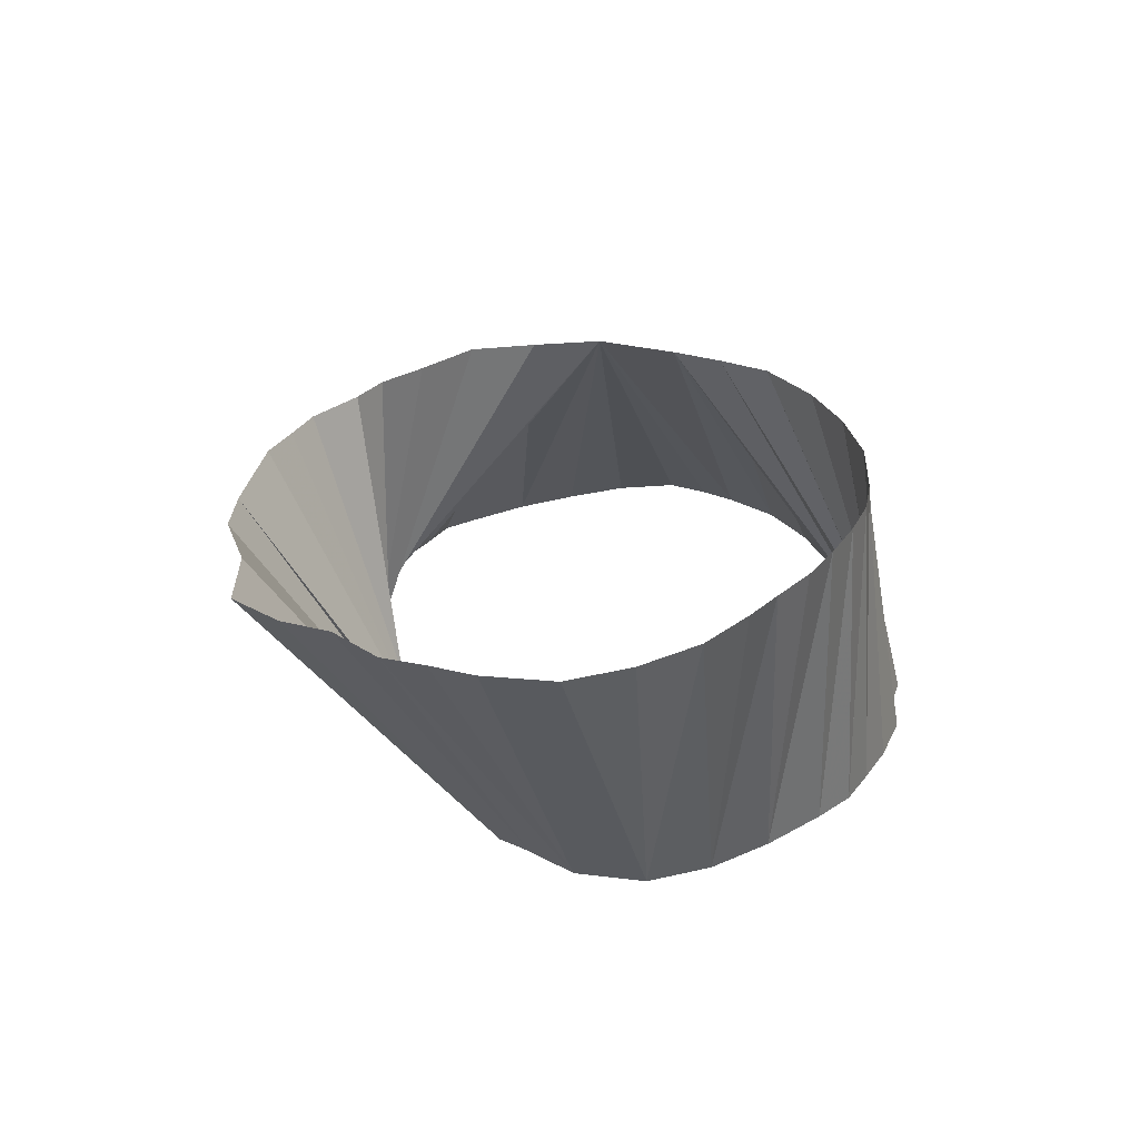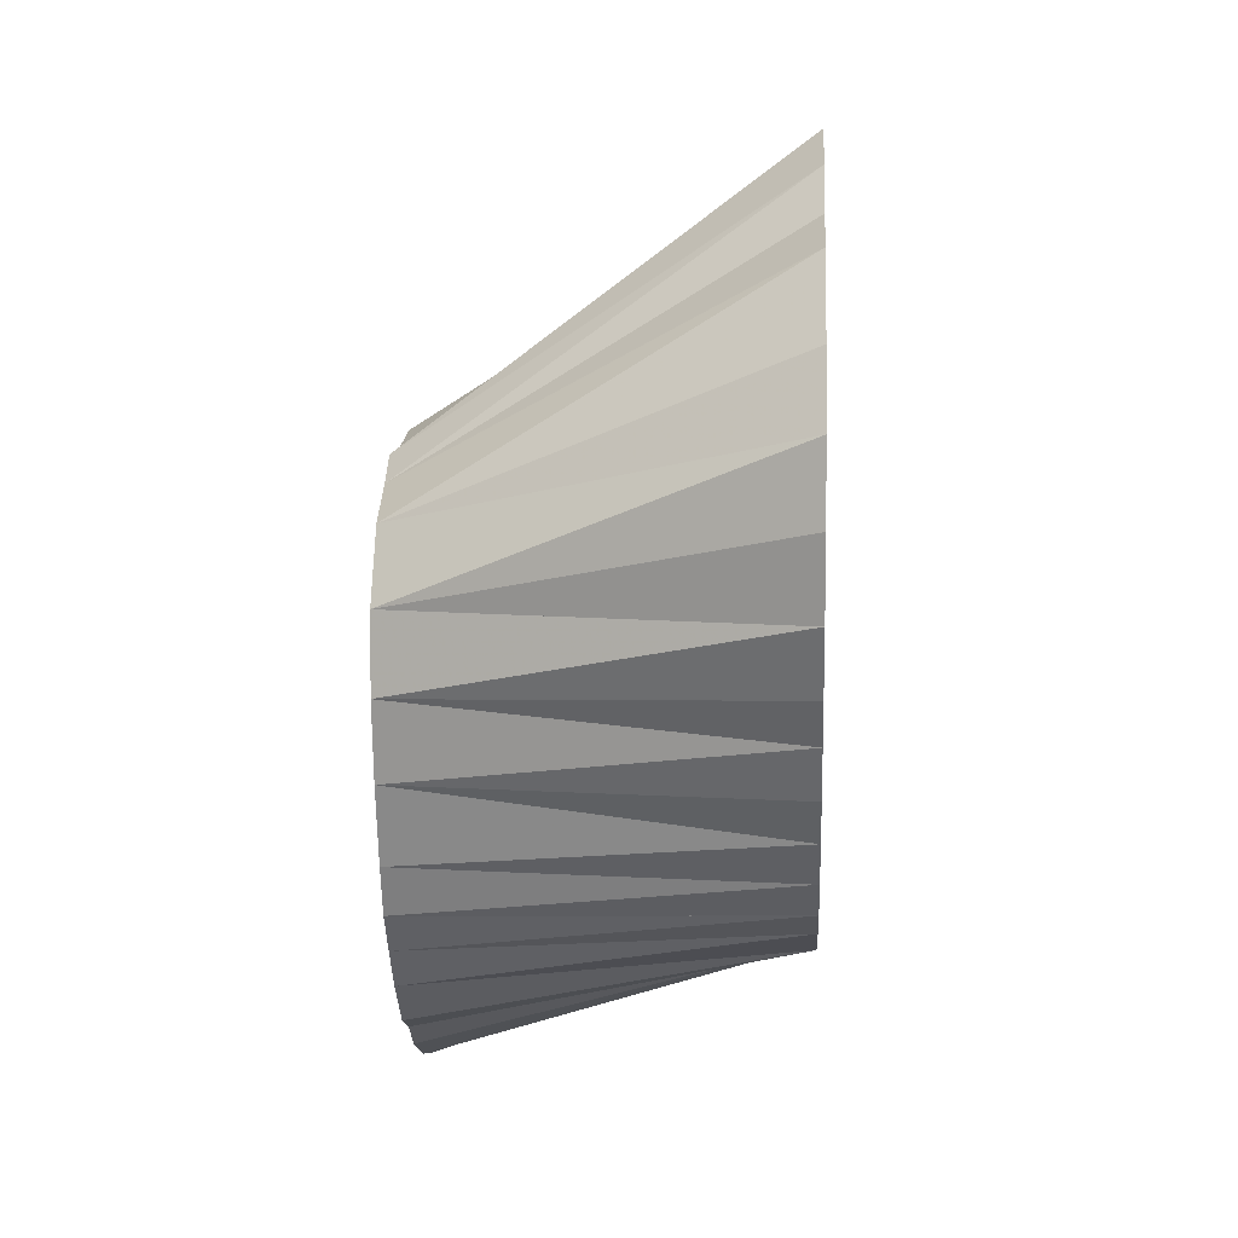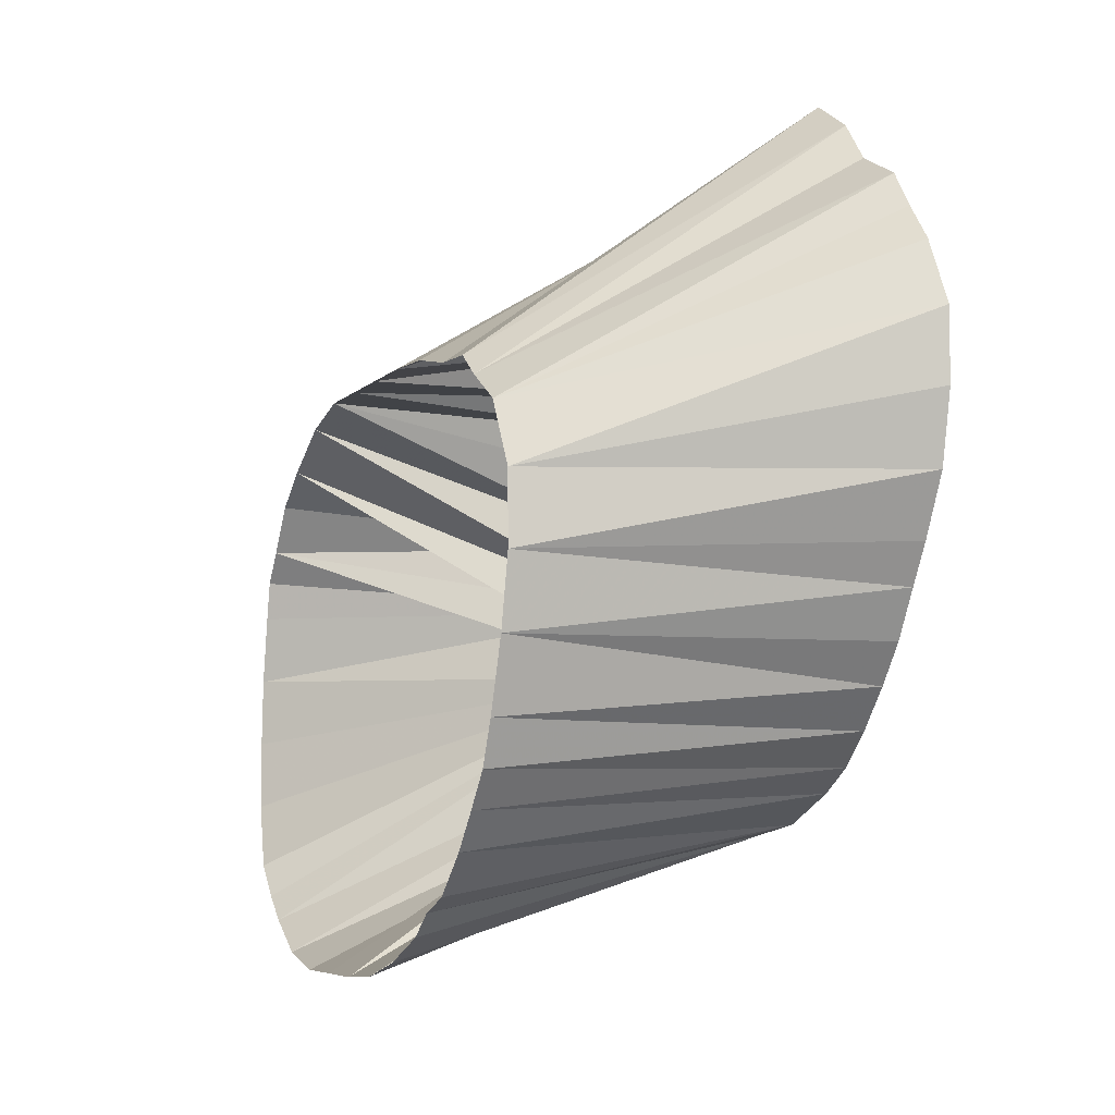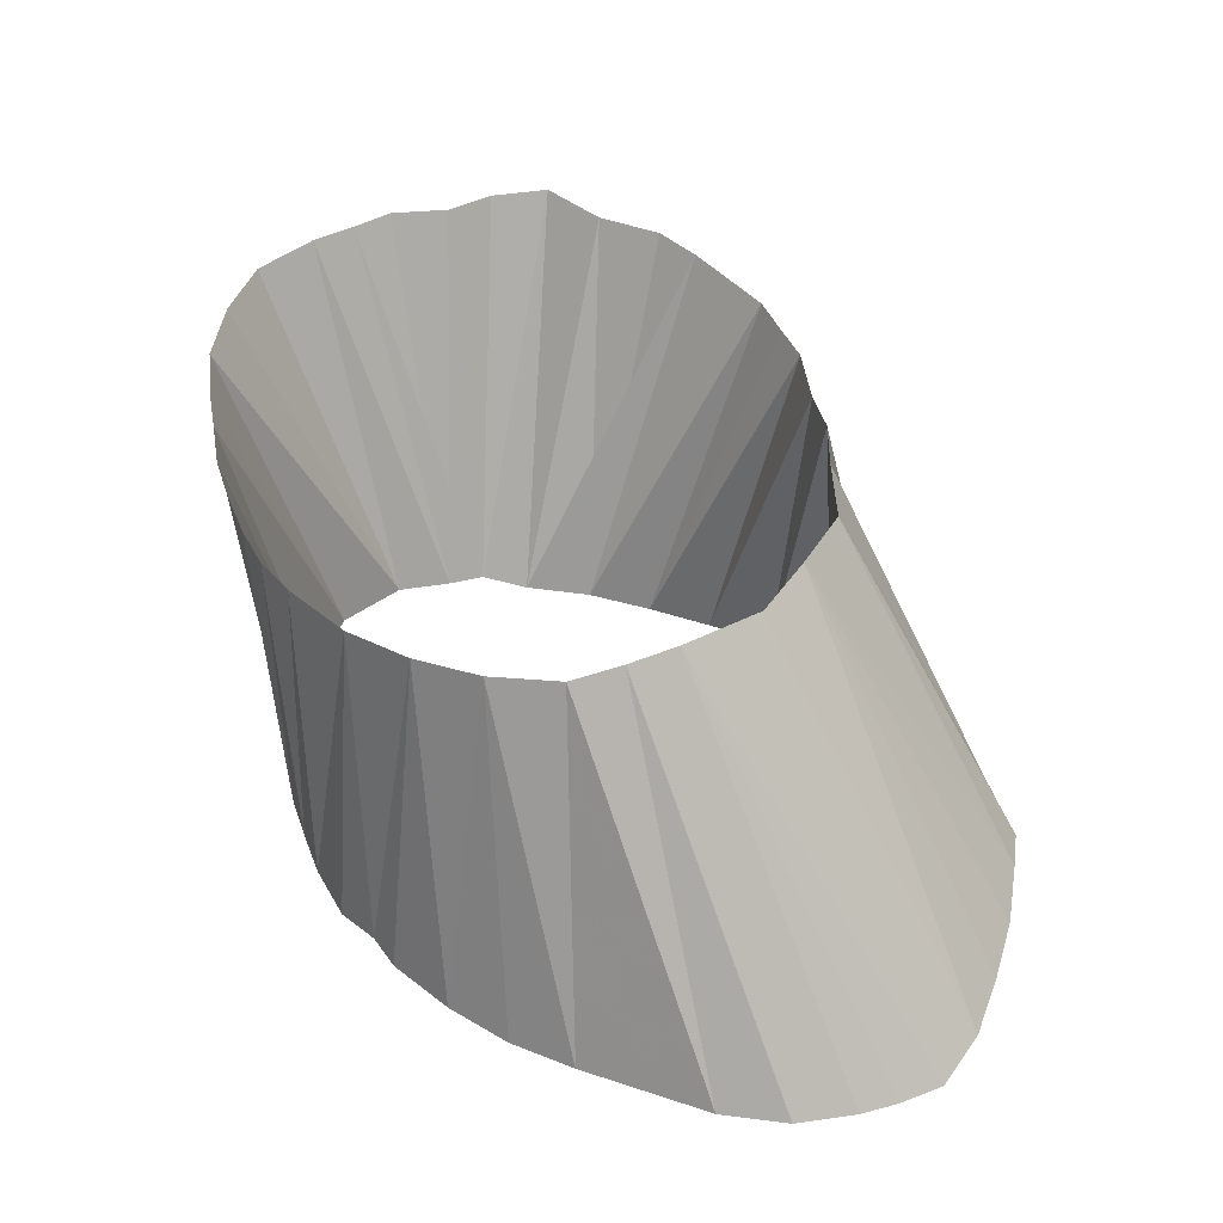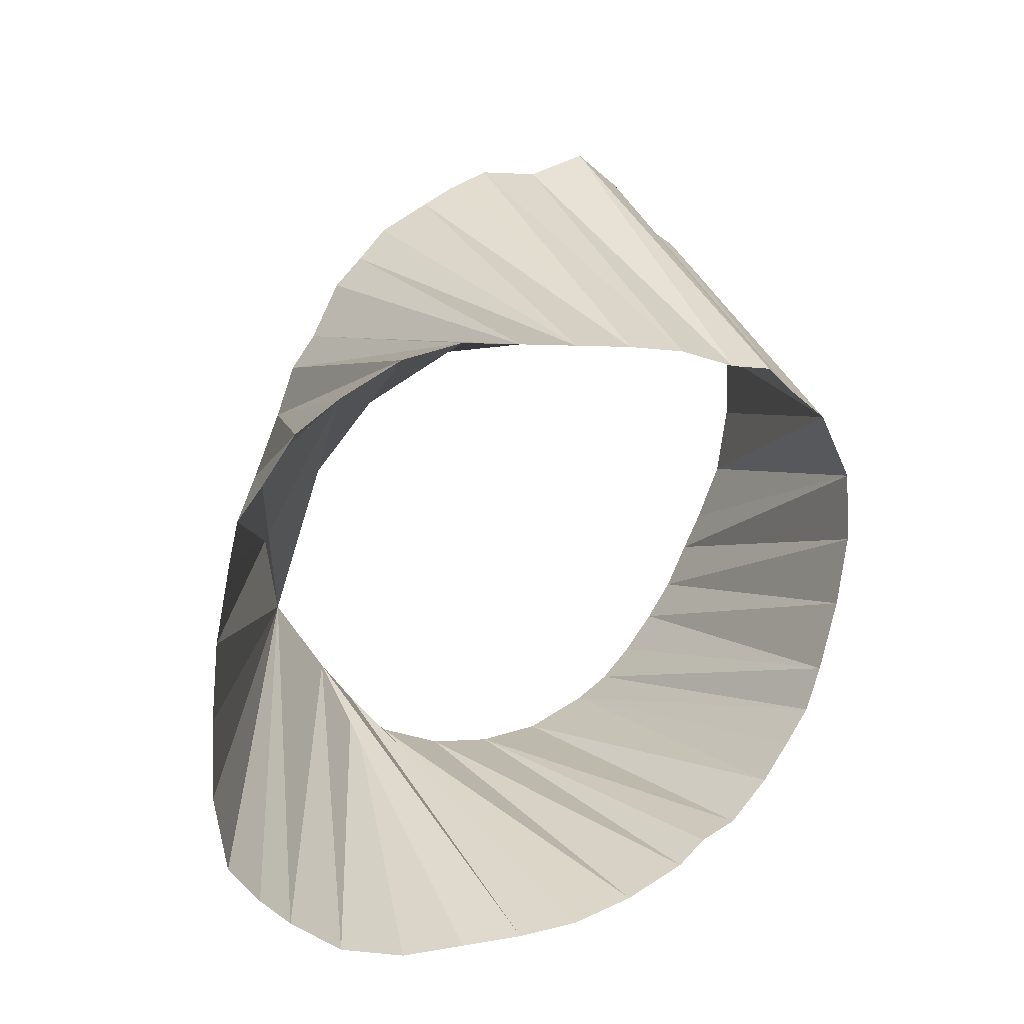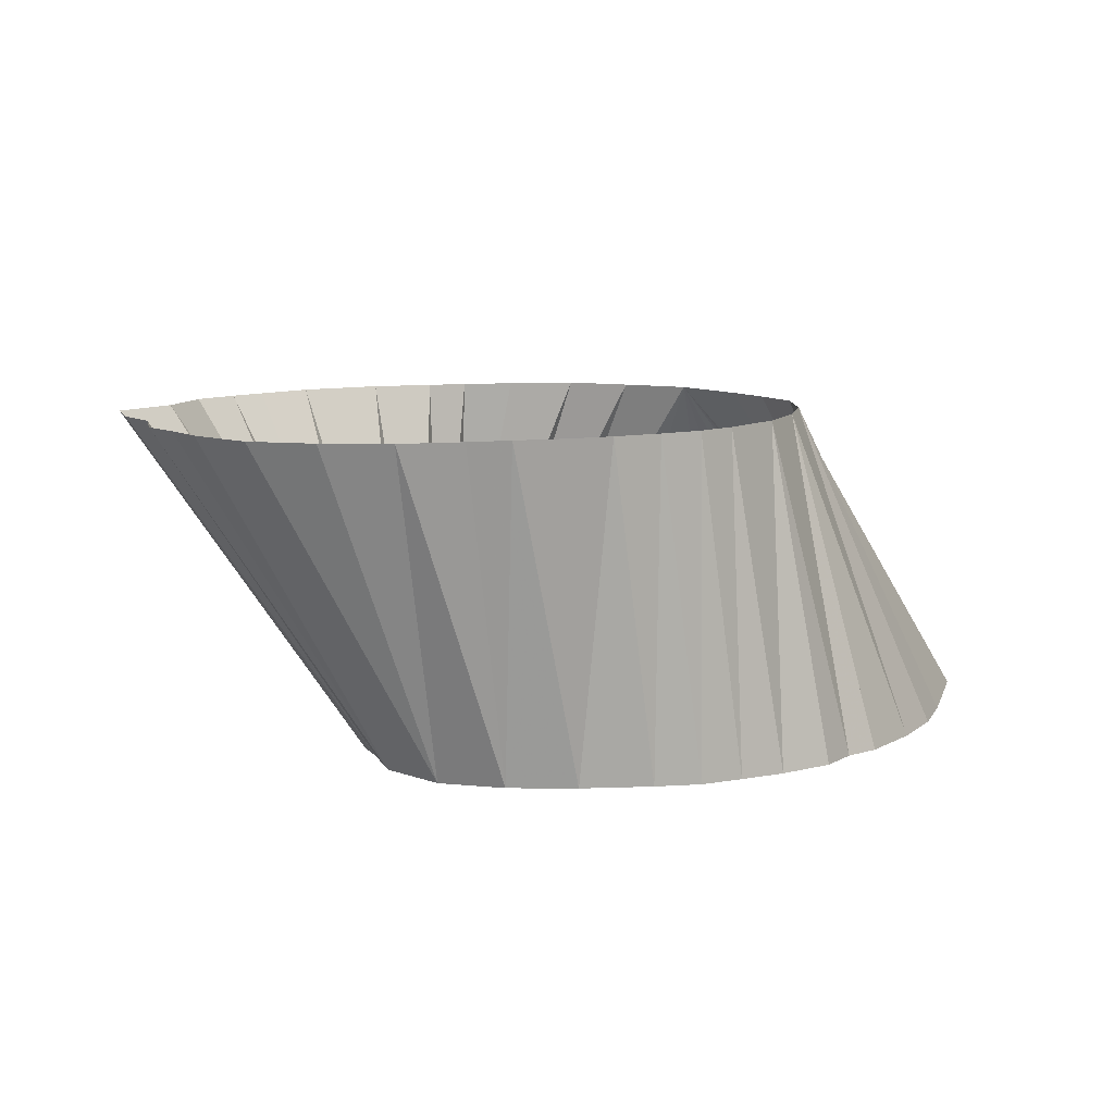
<metadata>
{"format":"obj","ext":"obj","renderer":"f3d","projection":"perspective","resolution":1024,"background":"white","views":[{"elev":29.9,"azim":-110.0,"up":"+Z"},{"elev":5.4,"azim":-86.8,"up":"+Y"},{"elev":-6.1,"azim":-111.5,"up":"+Y"},{"elev":46.6,"azim":20.7,"up":"+Z"},{"elev":2.3,"azim":143.4,"up":"+Y"},{"elev":9.4,"azim":-75.7,"up":"+Z"}]}
</metadata>
<code>
v 559.1 466.2 -145.1
v 531.9 532.5 -145.1
v 456.2 479.4 -145.1
v 449.8 495.6 -145.1
v 521.9 451.2 -145.1
v 491.9 454.2 -145.1
v 447.5 505.6 -145.1
v 453 524.8 -145.1
v 451.2 484.5 -95.07
v 447.7 515.6 -145.1
v 558.8 505.6 -145.1
v 453.4 485.6 -145.1
v 511.9 535 -145.1
v 510.6 545.6 -95.07
v 501.9 535 -145.1
v 460 529 -145.1
v 430.5 515.6 -95.07
v 481.9 565.2 -95.07
v 433.1 544.8 -95.07
v 553.8 515.8 -145.1
v 471.9 532.5 -145.1
v 460.4 474.4 -145.1
v 464.4 532.2 -145.1
v 465 469.2 -145.1
v 454.2 564.7 -95.07
v 471.5 463.5 -145.1
v 477.5 461.2 -145.1
v 481.9 534.5 -145.1
v 482 458 -145.1
v 521.9 535 -145.1
v 491.9 535 -145.1
v 501.9 451.9 -145.1
v 511.9 451.2 -145.1
v 531.9 451.2 -145.1
v 501.7 554.7 -95.07
v 541.9 453.4 -145.1
v 549.8 458 -145.1
v 428.3 535.6 -95.07
v 541.9 527.2 -145.1
v 461.9 569.2 -95.07
v 548.8 522.5 -145.1
v 428.3 525.6 -95.07
v 554.4 461.6 -145.1
v 557.5 511.2 -145.1
v 560.6 495.6 -145.1
v 438.1 501.9 -95.07
v 434.8 507.3 -95.07
v 561.2 475.6 -145.1
v 561.2 485.6 -145.1
v 488.8 562.1 -95.07
v 446.2 490 -95.07
v 437.5 550 -95.07
v 441.4 555.1 -95.07
v 508.1 480 -95.07
v 441.9 495.4 -95.07
v 449.4 559.1 -95.07
v 456.2 480 -95.07
v 461.9 476.7 -95.07
v 471.9 472.7 -95.07
v 471.9 565.5 -95.07
v 481.9 471.2 -95.07
v 491.9 471.7 -95.07
v 493.8 559.2 -95.07
v 502.1 474.6 -95.07
v 506.2 550 -95.07
v 513.6 485.6 -95.07
v 515 537.5 -95.07
v 521.7 495.3 -95.07
v 518.8 532.5 -95.07
v 521.5 525.1 -95.07
v 523.9 505.6 -95.07
v 525.6 515.6 -95.07
f 1 43 66
f 1 43 68
f 1 48 68
f 2 30 69
f 2 30 70
f 2 30 72
f 2 39 70
f 2 39 71
f 2 39 72
f 3 12 9
f 3 12 57
f 3 22 57
f 3 22 58
f 4 7 46
f 4 7 55
f 4 12 51
f 5 33 54
f 5 33 64
f 5 33 66
f 5 34 54
f 5 34 64
f 6 29 61
f 6 29 62
f 6 32 62
f 6 32 64
f 7 10 17
f 7 10 46
f 7 10 47
f 8 10 17
f 8 10 38
f 8 10 42
f 8 16 19
f 8 16 52
f 8 16 53
f 11 44 71
f 11 44 72
f 11 45 71
f 13 15 14
f 13 15 65
f 13 15 67
f 13 30 67
f 13 30 69
f 15 31 14
f 15 31 35
f 15 31 63
f 15 31 65
f 16 23 25
f 16 23 52
f 16 23 56
f 20 41 72
f 20 44 71
f 20 44 72
f 21 23 40
f 21 28 50
f 21 28 60
f 22 24 58
f 24 26 59
f 26 27 59
f 26 27 61
f 27 29 61
f 28 31 18
f 28 31 35
f 28 31 50
f 28 31 63
f 32 33 54
f 32 33 62
f 32 33 64
f 34 36 54
f 36 37 66
f 37 43 66
f 37 43 68
f 39 41 70
f 39 41 72
f 45 49 68
f 45 49 71
f 48 49 68
f 48 49 71
f 9 51 12
f 9 57 3
f 9 57 12
f 14 65 13
f 14 65 15
f 14 65 31
f 14 67 13
f 14 67 15
f 17 42 8
f 17 42 10
f 17 47 7
f 17 47 10
f 18 50 28
f 18 50 31
f 18 60 28
f 19 38 8
f 19 52 8
f 19 52 16
f 25 40 23
f 25 56 16
f 25 56 23
f 35 63 15
f 35 63 28
f 35 63 31
f 35 65 15
f 35 65 31
f 38 42 8
f 38 42 10
f 40 60 21
f 46 47 7
f 46 47 10
f 46 55 4
f 46 55 7
f 50 63 28
f 50 63 31
f 51 55 4
f 52 53 8
f 52 53 16
f 53 56 16
f 54 64 5
f 54 64 32
f 54 64 33
f 54 64 34
f 54 66 5
f 54 66 33
f 54 66 36
f 57 58 3
f 57 58 22
f 58 59 24
f 59 61 26
f 59 61 27
f 61 62 6
f 61 62 29
f 62 64 6
f 62 64 32
f 62 64 33
f 66 68 1
f 66 68 37
f 66 68 43
f 67 69 13
f 67 69 30
f 68 71 20
f 68 71 39
f 68 71 45
f 68 71 48
f 68 71 49
f 69 70 2
f 69 70 30
f 70 72 2
f 70 72 30
f 70 72 39
f 70 72 41
f 71 72 2
f 71 72 11
f 71 72 20
f 71 72 39
f 71 72 44

</code>
